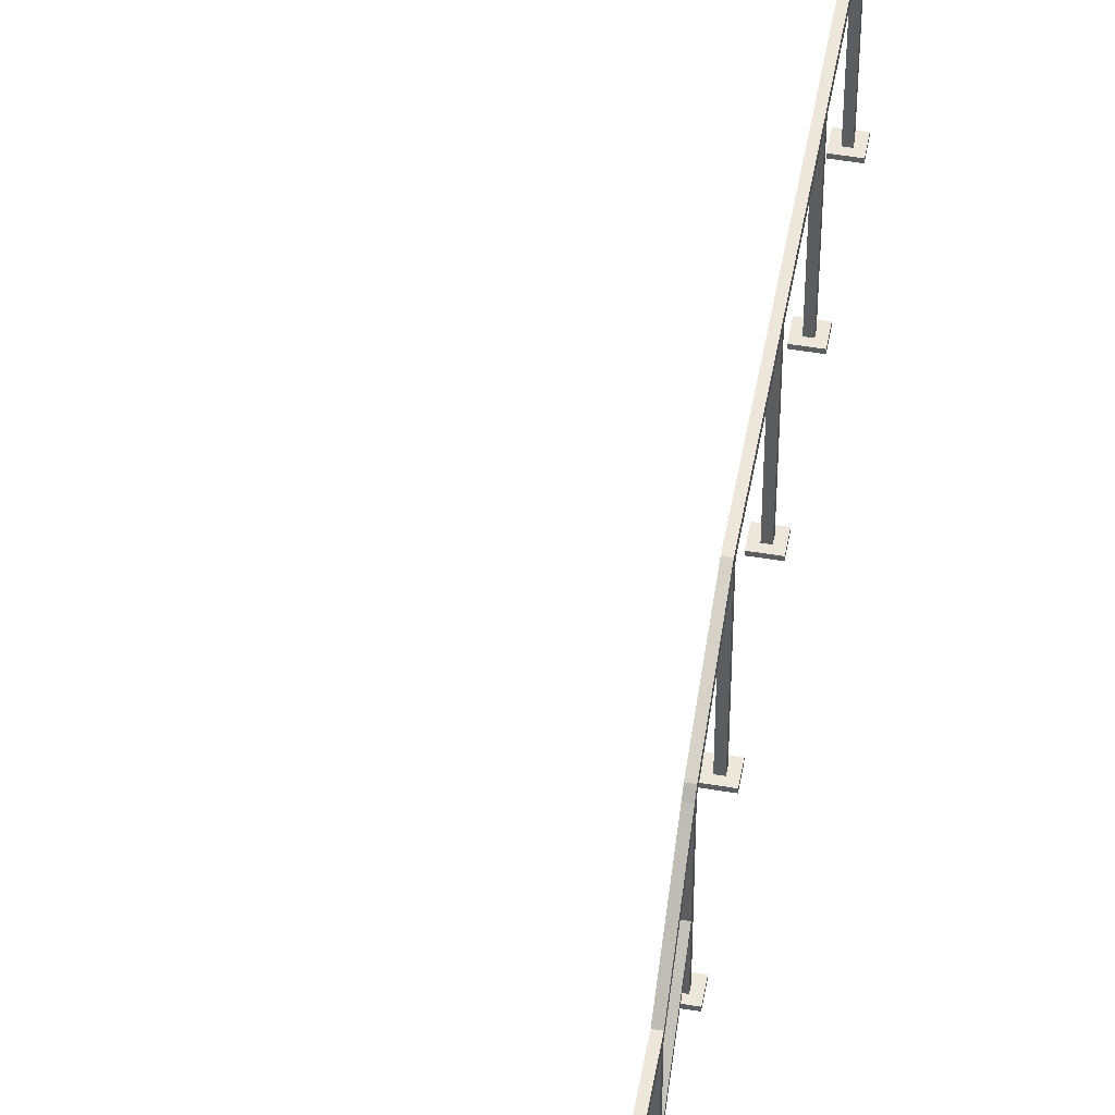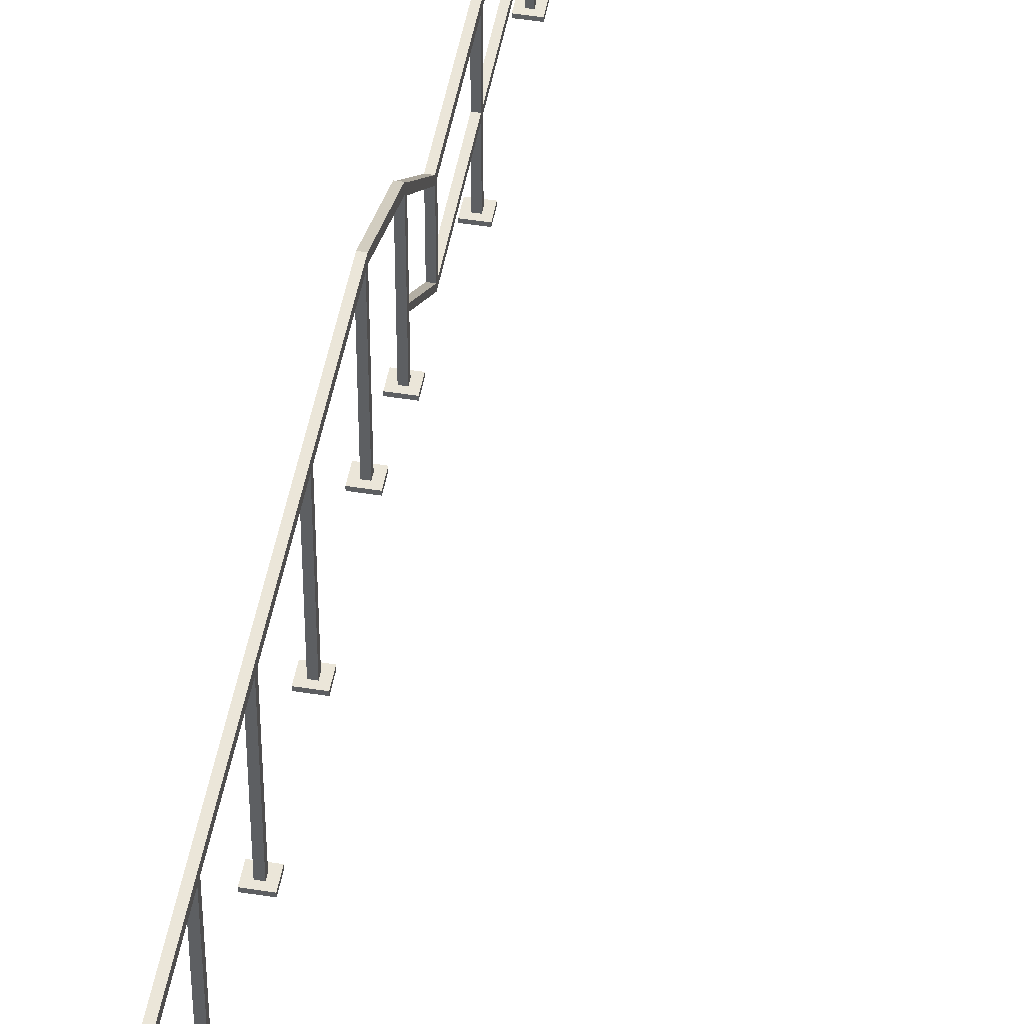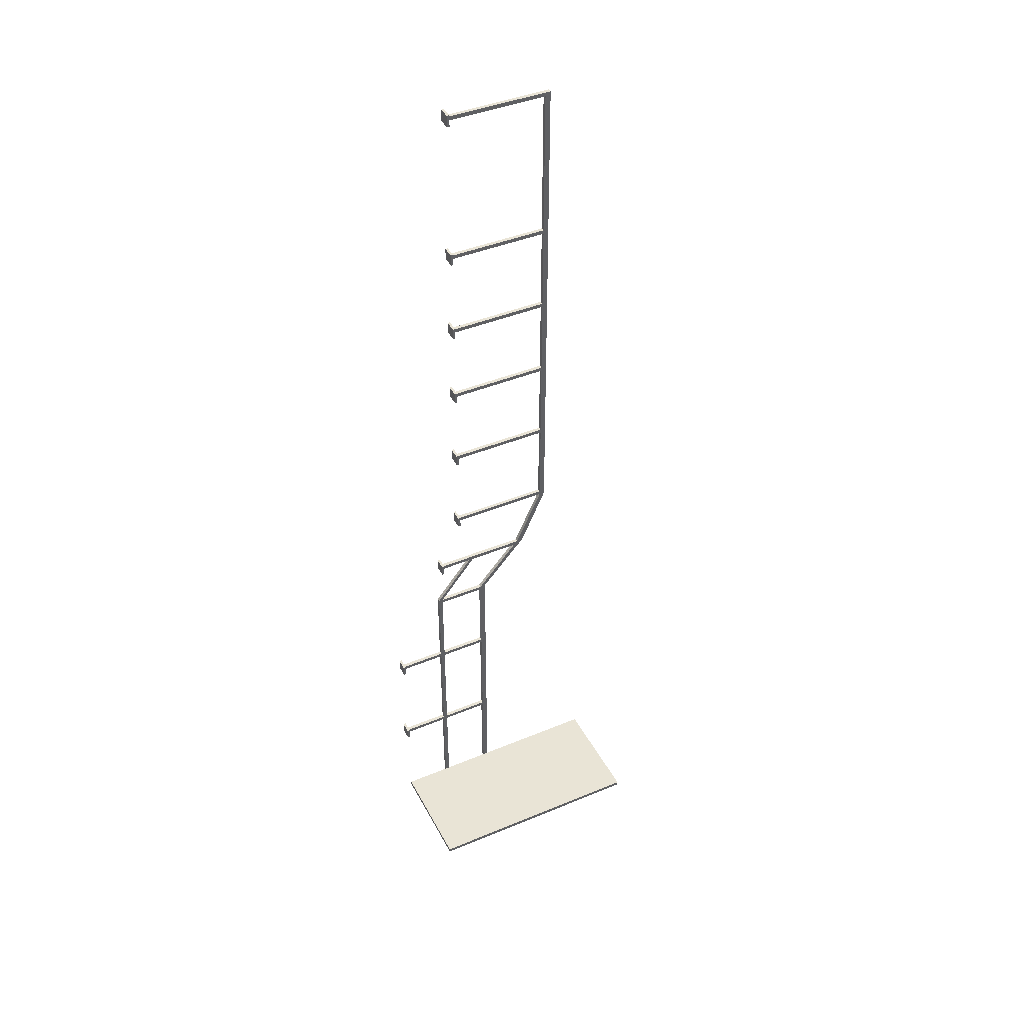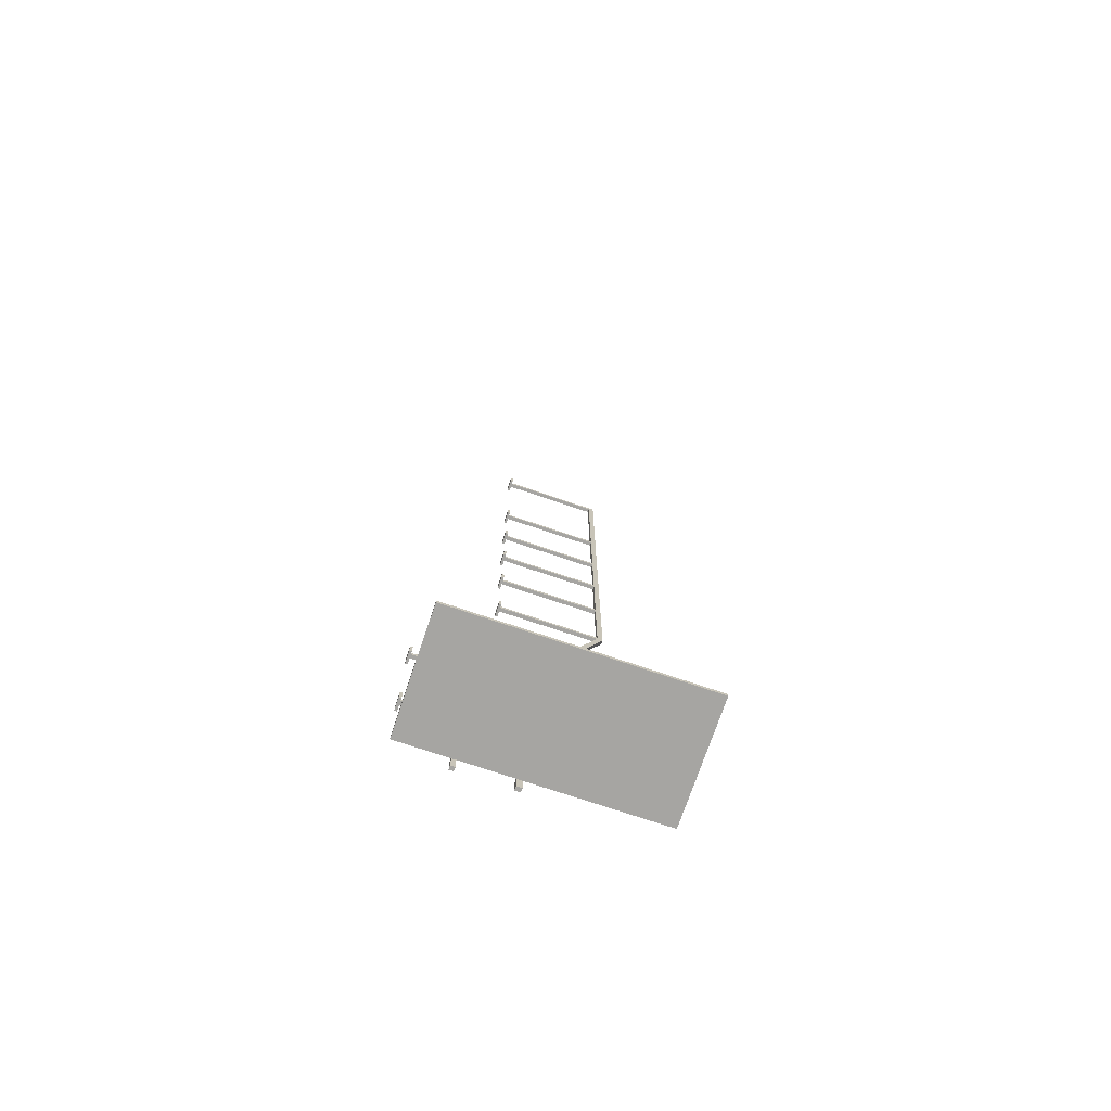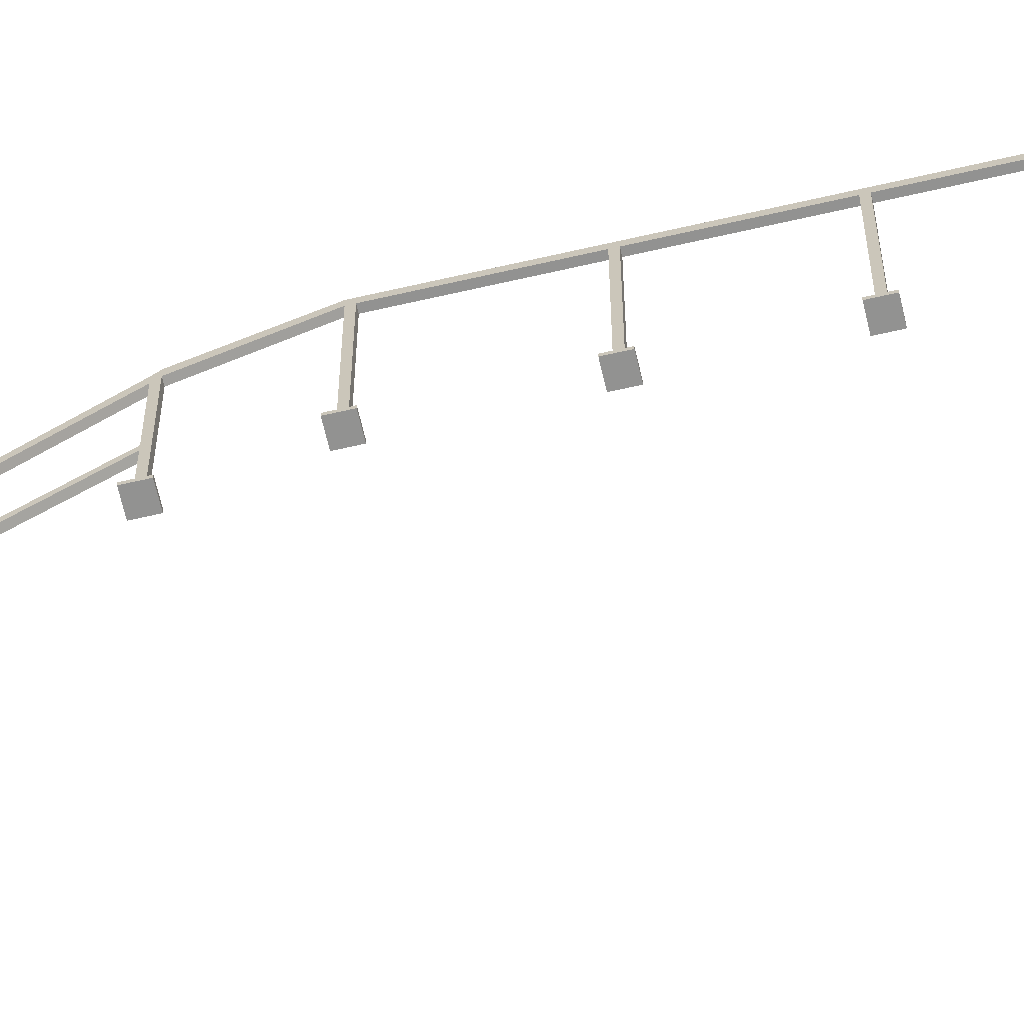
<metadata>
{"format":"obj","ext":"obj","renderer":"f3d","projection":"perspective","resolution":1024,"background":"white","views":[{"elev":51.6,"azim":-169.8,"up":"+Y"},{"elev":47.8,"azim":10.1,"up":"+Y"},{"elev":42.7,"azim":63.7,"up":"+Z"},{"elev":-73.8,"azim":71.3,"up":"+Z"},{"elev":-66.2,"azim":-77.0,"up":"+Y"}]}
</metadata>
<code>
o Plane.017_Plane.021
v -0.565 1 0.3041
v -0.6905 1 0.3041
v -0.6905 1 0.4217
v -0.565 1 0.4217
v -0.6084 1.025 0.3431
v -0.6471 1.025 0.3431
v -0.6471 1.025 0.3827
v -0.6084 1.025 0.3827
v -0.565 1.025 0.3041
v -0.6905 1.025 0.3041
v -0.6905 1.025 0.4217
v -0.565 1.025 0.4217
v -0.6084 2.031 0.3431
v -0.6471 2.031 0.3431
v -0.6471 2.031 0.3827
v -0.6084 2.031 0.3827
v -0.565 1 2.879
v -0.6905 1 2.879
v -0.6905 1 2.996
v -0.565 1 2.996
v -0.6084 1.025 2.918
v -0.6471 1.025 2.918
v -0.6471 1.025 2.958
v -0.6084 1.025 2.958
v -0.565 1.025 2.879
v -0.6905 1.025 2.879
v -0.6905 1.025 2.996
v -0.565 1.025 2.996
v -0.6084 2.031 2.918
v -0.6471 2.031 2.918
v -0.6471 2.031 2.958
v -0.6084 2.031 2.958
v -0.565 1 4.397
v -0.6905 1 4.397
v -0.6905 1 4.514
v -0.565 1 4.514
v -0.6084 1.025 4.436
v -0.6471 1.025 4.436
v -0.6471 1.025 4.476
v -0.6084 1.025 4.476
v -0.565 1.025 4.397
v -0.6905 1.025 4.397
v -0.6905 1.025 4.514
v -0.565 1.025 4.514
v -0.6084 2.031 4.436
v -0.6471 2.031 4.436
v -0.6471 2.031 4.476
v -0.6084 2.031 4.476
v -0.565 0.7845 -1.258
v -0.6905 0.7845 -1.258
v -0.6905 0.7845 -1.14
v -0.565 0.7845 -1.14
v -0.6084 0.8091 -1.219
v -0.6471 0.8091 -1.219
v -0.6471 0.8091 -1.179
v -0.6084 0.8091 -1.179
v -0.565 0.8091 -1.258
v -0.6905 0.8091 -1.258
v -0.6905 0.8091 -1.14
v -0.565 0.8091 -1.14
v -0.6084 1.708 -1.219
v -0.6471 1.708 -1.219
v -0.6471 1.749 -1.179
v -0.6084 1.749 -1.179
v -0.565 0.2459 -2.679
v -0.6905 0.2459 -2.679
v -0.6905 0.2459 -2.561
v -0.565 0.2459 -2.561
v -0.6084 0.2705 -2.64
v -0.6471 0.2705 -2.64
v -0.6471 0.2705 -2.6
v -0.6084 0.2705 -2.6
v -0.565 0.2705 -2.679
v -0.6905 0.2705 -2.679
v -0.6905 0.2705 -2.561
v -0.565 0.2705 -2.561
v -0.6084 1.277 -2.64
v -0.6471 1.277 -2.64
v -0.6471 1.277 -2.6
v -0.6084 1.277 -2.6
v -0.6471 1.277 -1.75
v -0.6084 1.277 -1.75
v -0.6471 2.031 -0.5628
v -0.6471 1.277 -1.71
v -0.6084 1.277 -1.71
v -0.6471 0.7912 -1.75
v -0.6084 0.7912 -1.75
v -0.6471 0.7912 -1.71
v -0.6084 0.7912 -1.71
v -0.6084 0.7912 -2.64
v -0.6084 0.7912 -2.6
v -0.6471 0.7912 -2.64
v -0.6471 0.7912 -2.6
v -0.6084 2.084 0.3431
v -0.6471 2.084 0.3431
v -0.6471 2.084 0.3827
v -0.6084 2.084 0.3827
v -0.6084 2.084 2.918
v -0.6471 2.084 2.918
v -0.6471 2.084 2.958
v -0.6084 2.084 2.958
v -0.6084 2.084 4.436
v -0.6471 2.084 4.436
v -0.6471 2.084 4.476
v -0.6084 2.084 4.476
v -0.6084 1.77 -1.219
v -0.6471 1.77 -1.219
v -0.6471 1.81 -1.179
v -0.6084 1.81 -1.179
v -0.6084 1.33 -2.64
v -0.6471 1.33 -2.64
v -0.6471 1.33 -2.6
v -0.6084 1.33 -2.6
v -0.6471 1.33 -1.75
v -0.6084 1.33 -1.75
v -0.6084 2.084 -0.5628
v -0.6471 2.084 -0.5628
v -0.6471 1.33 -1.71
v -0.6084 1.33 -1.71
v -0.6084 1.186 -1.219
v -0.6084 1.186 -1.179
v -0.6471 1.186 -1.219
v -0.6471 1.186 -1.179
v -0.6471 0.7488 -1.75
v -0.6084 0.7488 -1.75
v -0.6471 0.7488 -1.71
v -0.6084 0.7488 -1.71
v -0.6084 0.7488 -2.6
v -0.6471 0.7488 -2.64
v -0.6471 0.7488 -2.6
v -0.6084 1.143 -1.179
v -0.6084 0.7488 -2.64
v -0.6471 1.143 -1.179
v -0.6084 1.143 -1.219
v -0.6471 1.143 -1.219
v -0.565 1 -0.6018
v -0.6905 1 -0.6018
v -0.6905 1 -0.4842
v -0.565 1 -0.4842
v -0.6084 1.025 -0.5628
v -0.6471 1.025 -0.5628
v -0.6471 1.025 -0.5232
v -0.6084 1.025 -0.5232
v -0.565 1.025 -0.6018
v -0.6905 1.025 -0.6018
v -0.6905 1.025 -0.4842
v -0.565 1.025 -0.4842
v -0.6084 2.031 -0.5628
v -0.6471 2.031 -0.5232
v -0.6084 2.031 -0.5232
v -0.6084 2.084 -0.5232
v -0.6471 2.084 -0.5232
v -0.6084 1.277 -4.762
v -0.6471 1.277 -4.762
v -0.6084 1.33 -4.762
v -0.6471 1.33 -4.762
v -0.565 0.2459 -3.818
v -0.6905 0.2459 -3.818
v -0.6905 0.2459 -3.701
v -0.565 0.2459 -3.701
v -0.6084 0.2705 -3.779
v -0.6471 0.2705 -3.779
v -0.6471 0.2705 -3.74
v -0.6084 0.2705 -3.74
v -0.565 0.2705 -3.818
v -0.6905 0.2705 -3.818
v -0.6905 0.2705 -3.701
v -0.565 0.2705 -3.701
v -0.6084 0.7912 -3.779
v -0.6084 0.7912 -3.74
v -0.6471 0.7912 -3.779
v -0.6471 0.7912 -3.74
v -0.6084 0.7488 -3.74
v -0.6471 0.7488 -3.779
v -0.6471 0.7488 -3.74
v -0.6084 0.7488 -3.779
v -0.6084 1.277 -3.779
v -0.6084 1.33 -3.779
v -0.6471 1.277 -3.779
v -0.6471 1.33 -3.779
v -0.6084 1.33 -3.74
v -0.6471 1.33 -3.74
v -0.6084 1.277 -3.74
v -0.6471 1.277 -3.74
v -0.6084 0.7912 -4.762
v -0.6471 0.7912 -4.762
v -0.6471 0.7488 -4.762
v -0.6084 0.7488 -4.762
v -0.565 1 1.159
v -0.6905 1 1.159
v -0.6905 1 1.277
v -0.565 1 1.277
v -0.6084 1.025 1.198
v -0.6471 1.025 1.198
v -0.6471 1.025 1.238
v -0.6084 1.025 1.238
v -0.565 1.025 1.159
v -0.6905 1.025 1.159
v -0.6905 1.025 1.277
v -0.565 1.025 1.277
v -0.6471 2.031 1.238
v -0.6084 2.084 1.198
v -0.565 1 1.989
v -0.6905 1 1.989
v -0.6905 1 2.107
v -0.565 1 2.107
v -0.6084 1.025 2.028
v -0.6471 1.025 2.028
v -0.6471 1.025 2.068
v -0.6084 1.025 2.068
v -0.565 1.025 1.989
v -0.6905 1.025 1.989
v -0.6905 1.025 2.107
v -0.565 1.025 2.107
v -0.6471 2.084 2.028
v -0.6084 2.031 1.198
v -0.6471 2.031 1.198
v -0.6471 2.084 1.198
v -0.6084 2.031 1.238
v -0.6084 2.084 1.238
v -0.6471 2.084 1.238
v -0.6084 2.031 2.028
v -0.6471 2.031 2.028
v -0.6084 2.084 2.028
v -0.6084 2.031 2.068
v -0.6471 2.031 2.068
v -0.6084 2.084 2.068
v -0.6471 2.084 2.068
v -0.5663 2.569 -4.685
v 0.586 2.569 -4.685
v -0.5663 0.2515 -4.685
v 0.586 0.2515 -4.685
v -0.5663 2.569 -4.728
v 0.586 2.569 -4.728
v -0.5663 0.2515 -4.728
v 0.586 0.2515 -4.728
f 4 3 2 1
f 8 5 13 16
f 3 4 12 11
f 2 3 11 10
f 4 1 9 12
f 1 2 10 9
f 6 5 9 10
f 7 6 10 11
f 5 8 12 9
f 8 7 11 12
f 5 6 14 13
f 7 8 16 15
f 6 7 15 14
f 20 19 18 17
f 24 21 29 32
f 19 20 28 27
f 18 19 27 26
f 20 17 25 28
f 17 18 26 25
f 22 21 25 26
f 23 22 26 27
f 21 24 28 25
f 24 23 27 28
f 21 22 30 29
f 23 24 32 31
f 22 23 31 30
f 36 35 34 33
f 40 37 45 48
f 35 36 44 43
f 34 35 43 42
f 36 33 41 44
f 33 34 42 41
f 38 37 41 42
f 39 38 42 43
f 37 40 44 41
f 40 39 43 44
f 37 38 46 45
f 39 40 48 47
f 38 39 47 46
f 217 218 96 15
f 52 51 50 49
f 51 52 60 59
f 50 51 59 58
f 52 49 57 60
f 49 50 58 57
f 54 53 57 58
f 55 54 58 59
f 53 56 60 57
f 56 55 59 60
f 68 67 66 65
f 67 68 76 75
f 66 67 75 74
f 68 65 73 76
f 65 66 74 73
f 70 69 73 74
f 71 70 74 75
f 69 72 76 73
f 72 71 75 76
f 130 129 70 71
f 128 130 71 72
f 132 128 72 69
f 92 78 77 90
f 123 121 64 63
f 131 56 53 134
f 122 62 61 120
f 123 63 62 122
f 85 84 88 89
f 81 114 112 79
f 81 86 88 84
f 81 82 87 86
f 85 89 87 82
f 129 92 90 132
f 77 80 91 90
f 80 79 93 91
f 79 78 92 93
f 91 93 86 87
f 225 227 98 29
f 80 113 115 82
f 228 99 98 227
f 101 100 103 102
f 152 151 116 117
f 117 116 109 108
f 112 114 115 113
f 107 106 119 118
f 64 61 106 109
f 14 15 96 95
f 62 84 85 61
f 16 13 94 97
f 30 31 100 99
f 62 63 108 107
f 32 29 98 101
f 82 115 119 85
f 46 47 104 103
f 48 45 102 105
f 64 109 116 148
f 47 48 105 104
f 61 85 119 106
f 83 117 108 63
f 84 62 107 118
f 148 83 63 64
f 150 151 94 13
f 78 79 112 111
f 149 152 117 83
f 32 101 102 45
f 80 77 110 113
f 84 118 114 81
f 46 103 100 31
f 178 177 153 155
f 133 123 122 135
f 127 126 124 125
f 64 121 120 61
f 133 131 121 123
f 122 120 89 88
f 128 125 124 130
f 135 126 127 134
f 55 56 131 133
f 54 135 134 53
f 55 133 135 54
f 121 131 134 120
f 70 129 132 69
f 90 91 128 132
f 87 89 127 125
f 93 92 129 130
f 88 86 124 126
f 87 125 128 91
f 93 130 124 86
f 134 127 89 120
f 135 122 88 126
f 107 108 109 106
f 114 118 119 115
f 94 95 96 97
f 98 99 100 101
f 102 103 104 105
f 139 138 137 136
f 143 140 148 150
f 138 139 147 146
f 137 138 146 145
f 139 136 144 147
f 136 137 145 144
f 141 140 144 145
f 142 141 145 146
f 140 143 147 144
f 143 142 146 147
f 140 141 83 148
f 142 143 150 149
f 141 142 149 83
f 83 148 150 149
f 14 95 152 149
f 148 116 151 150
f 95 94 151 152
f 13 14 149 150
f 216 217 15 16
f 45 46 31 32
f 110 111 112 113
f 153 154 156 155
f 177 179 154 153
f 180 178 155 156
f 179 180 156 154
f 160 159 158 157
f 159 160 168 167
f 158 159 167 166
f 160 157 165 168
f 157 158 166 165
f 162 161 165 166
f 163 162 166 167
f 161 164 168 165
f 164 163 167 168
f 175 174 162 163
f 173 175 163 164
f 176 173 164 161
f 171 179 177 169
f 171 169 185 186
f 177 183 170 169
f 183 184 172 170
f 184 179 171 172
f 162 174 176 161
f 169 170 173 176
f 172 171 174 175
f 170 172 92 90
f 132 173 170 90
f 129 175 173 132
f 175 129 92 172
f 184 182 180 179
f 182 181 178 180
f 183 184 179 177
f 181 183 177 178
f 110 77 183 181
f 77 78 184 183
f 111 110 181 182
f 78 111 182 184
f 187 186 185 188
f 176 174 187 188
f 169 176 188 185
f 174 171 186 187
f 192 191 190 189
f 196 193 216 219
f 191 192 200 199
f 190 191 199 198
f 192 189 197 200
f 189 190 198 197
f 194 193 197 198
f 195 194 198 199
f 193 196 200 197
f 196 195 199 200
f 193 194 217 216
f 195 196 219 201
f 194 195 201 217
f 217 201 221 218
f 219 216 202 220
f 202 218 221 220
f 206 205 204 203
f 210 207 222 225
f 205 206 214 213
f 204 205 213 212
f 206 203 211 214
f 203 204 212 211
f 208 207 211 212
f 209 208 212 213
f 207 210 214 211
f 210 209 213 214
f 207 208 223 222
f 209 210 225 226
f 208 209 226 223
f 223 226 228 215
f 224 215 228 227
f 219 216 217 201
f 96 218 202 97
f 16 97 202 216
f 223 215 221 201
f 222 223 201 219
f 225 222 223 226
f 221 215 224 220
f 219 220 224 222
f 30 99 228 226
f 29 30 226 225
f 222 224 227 225
f 229 231 232 230
f 233 234 236 235
f 231 229 233 235
f 232 231 235 236
f 230 232 236 234
f 229 230 234 233

</code>
